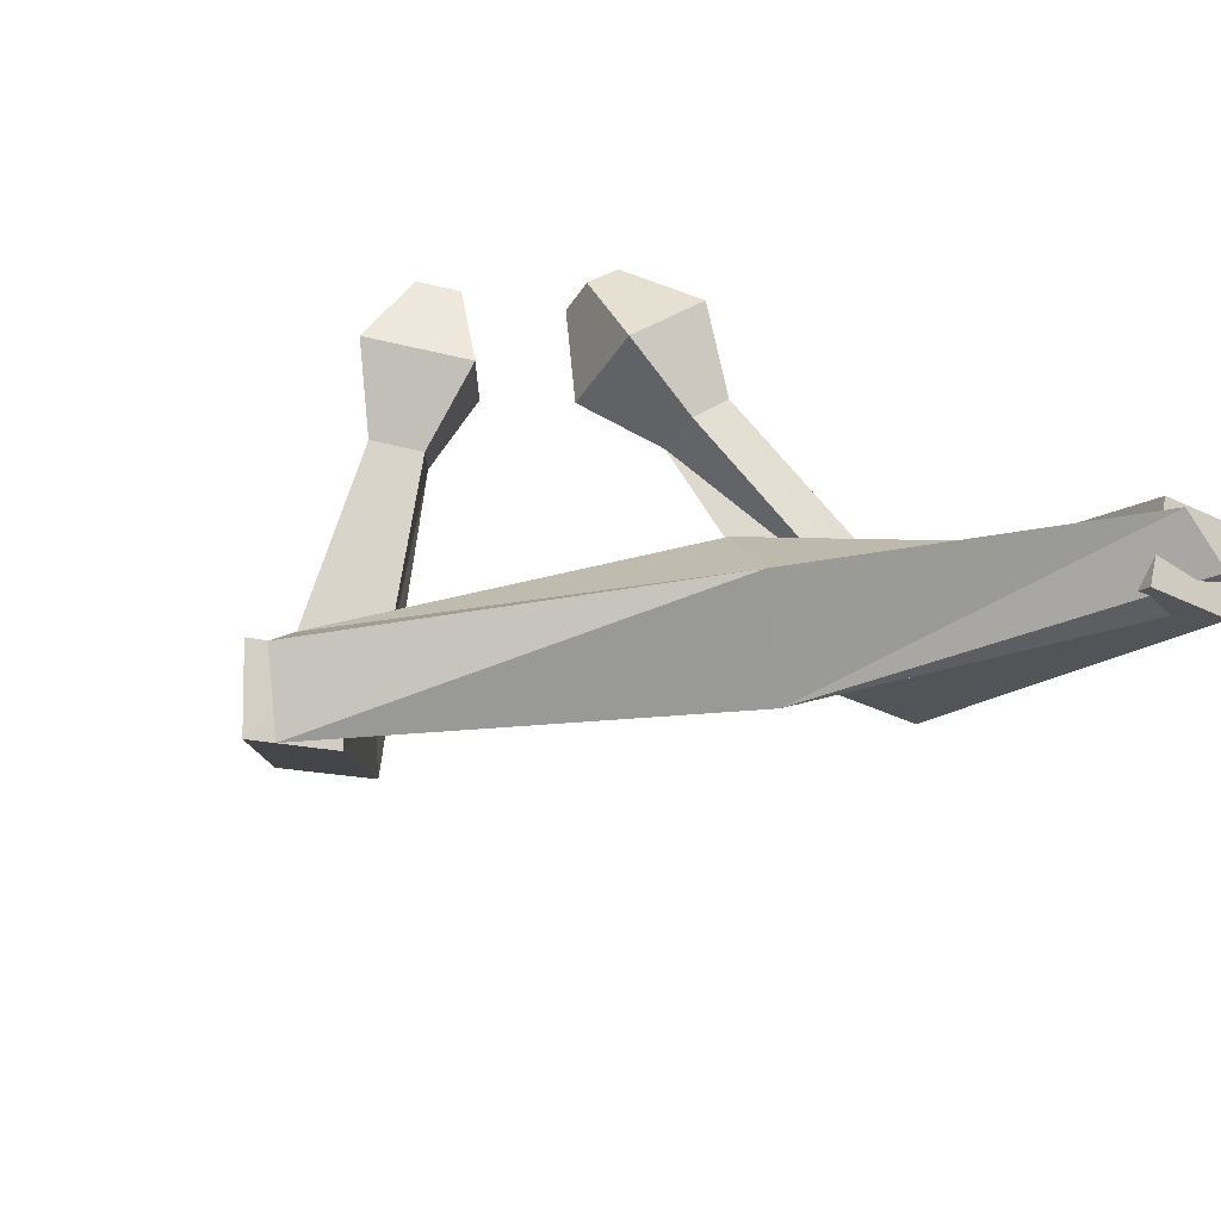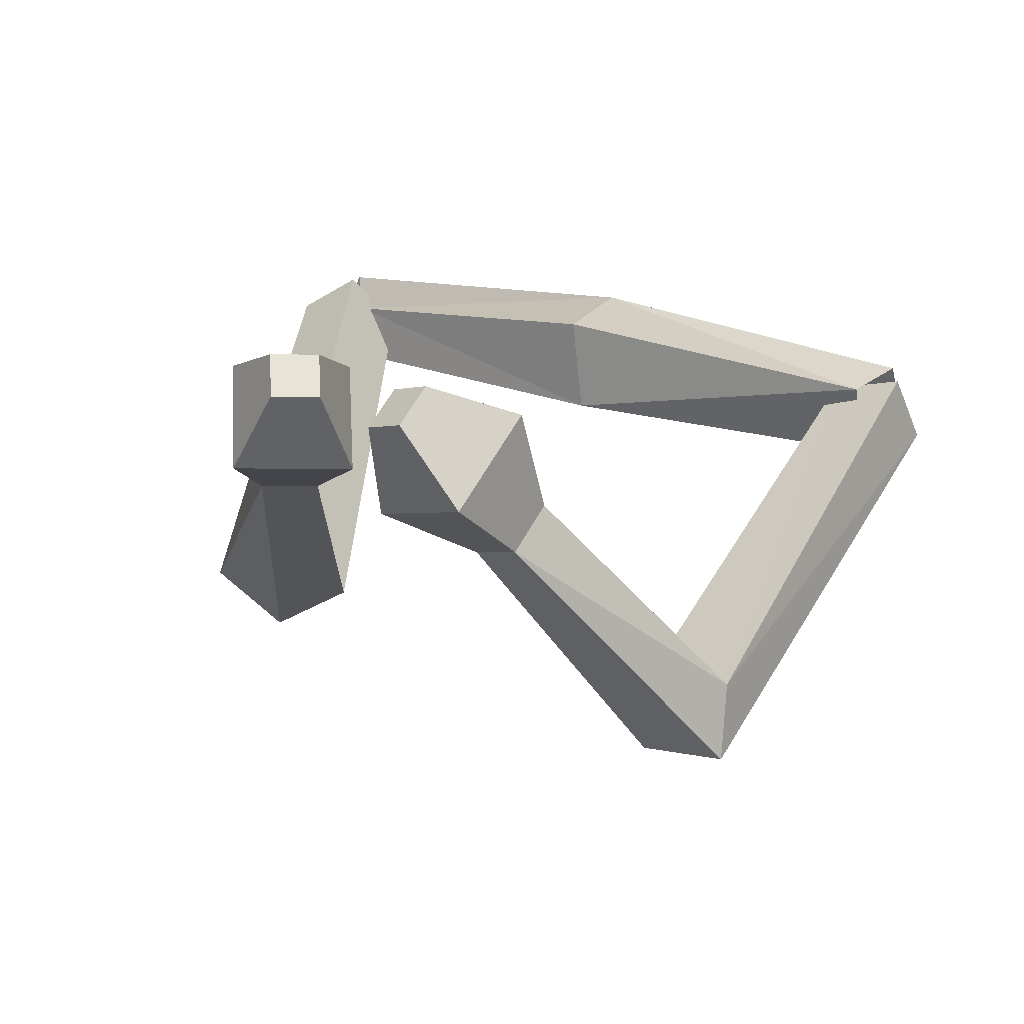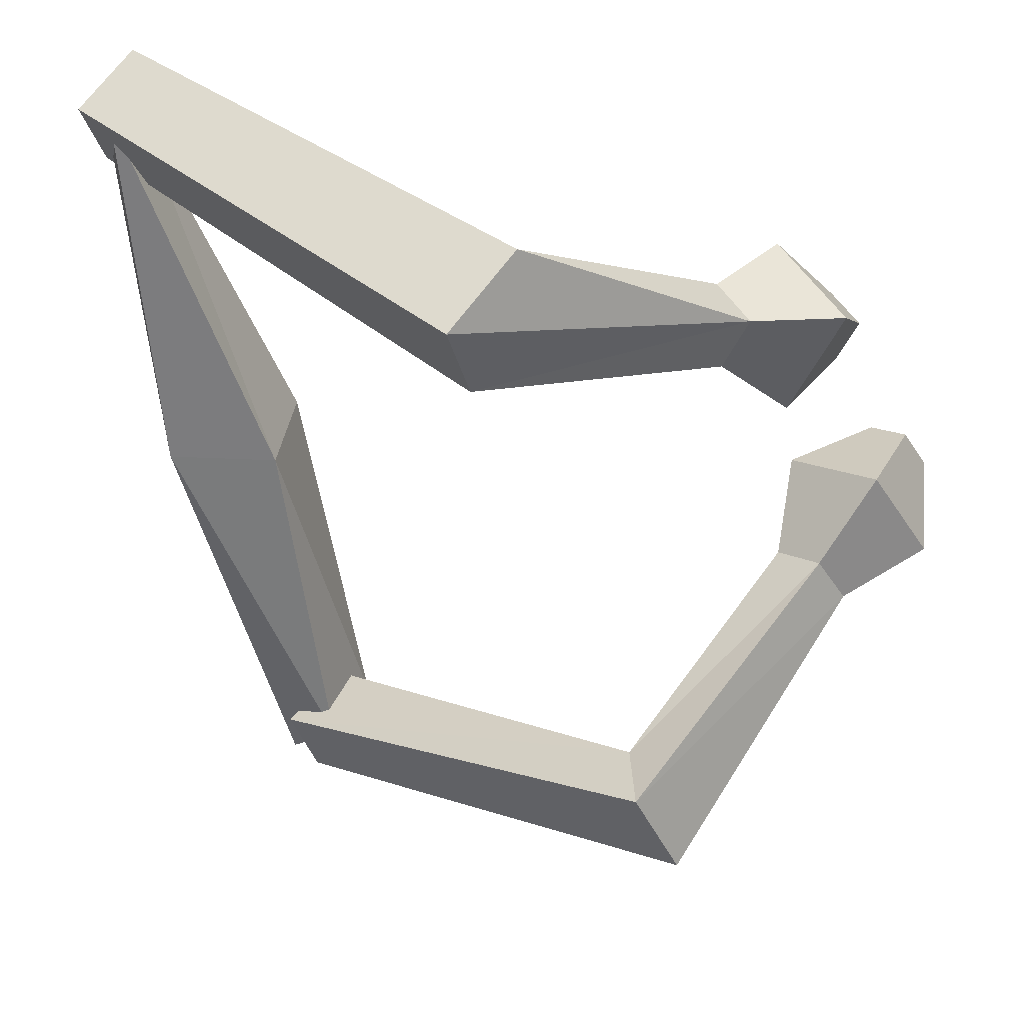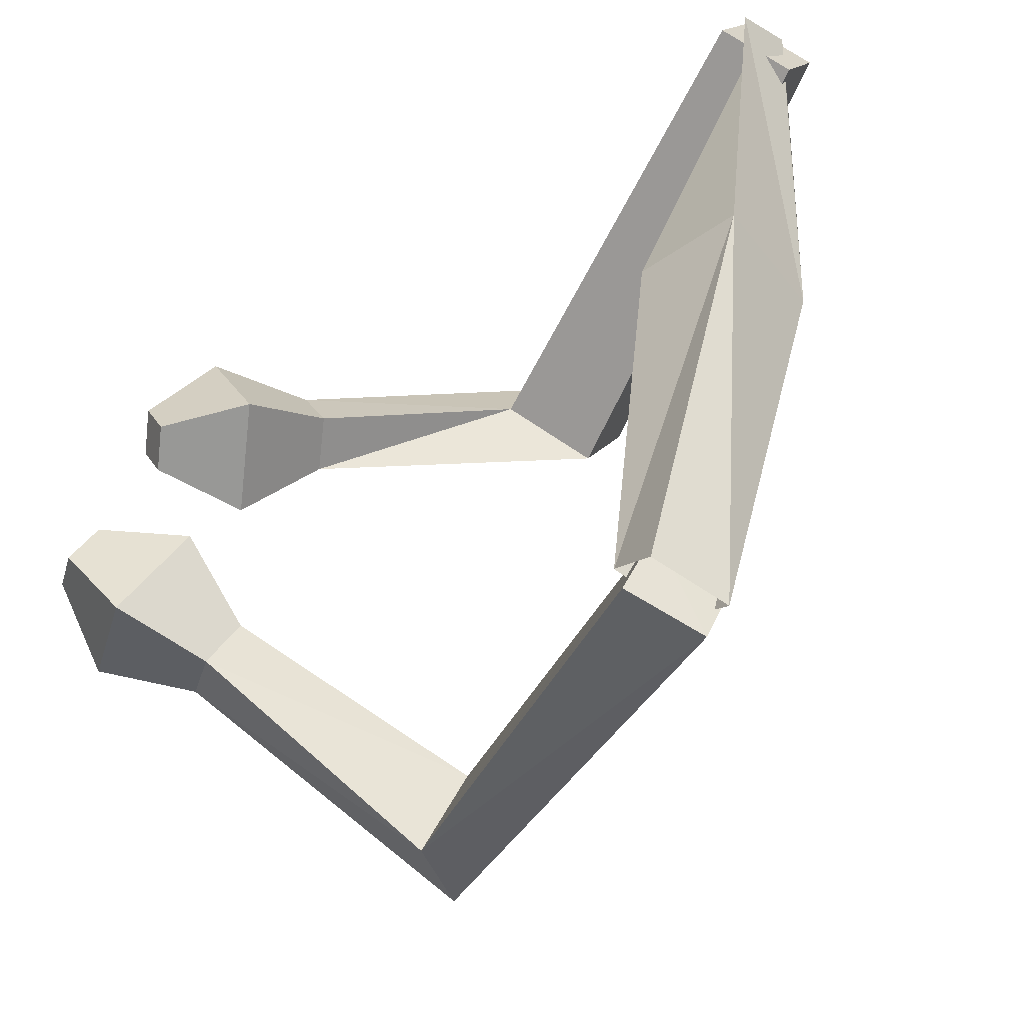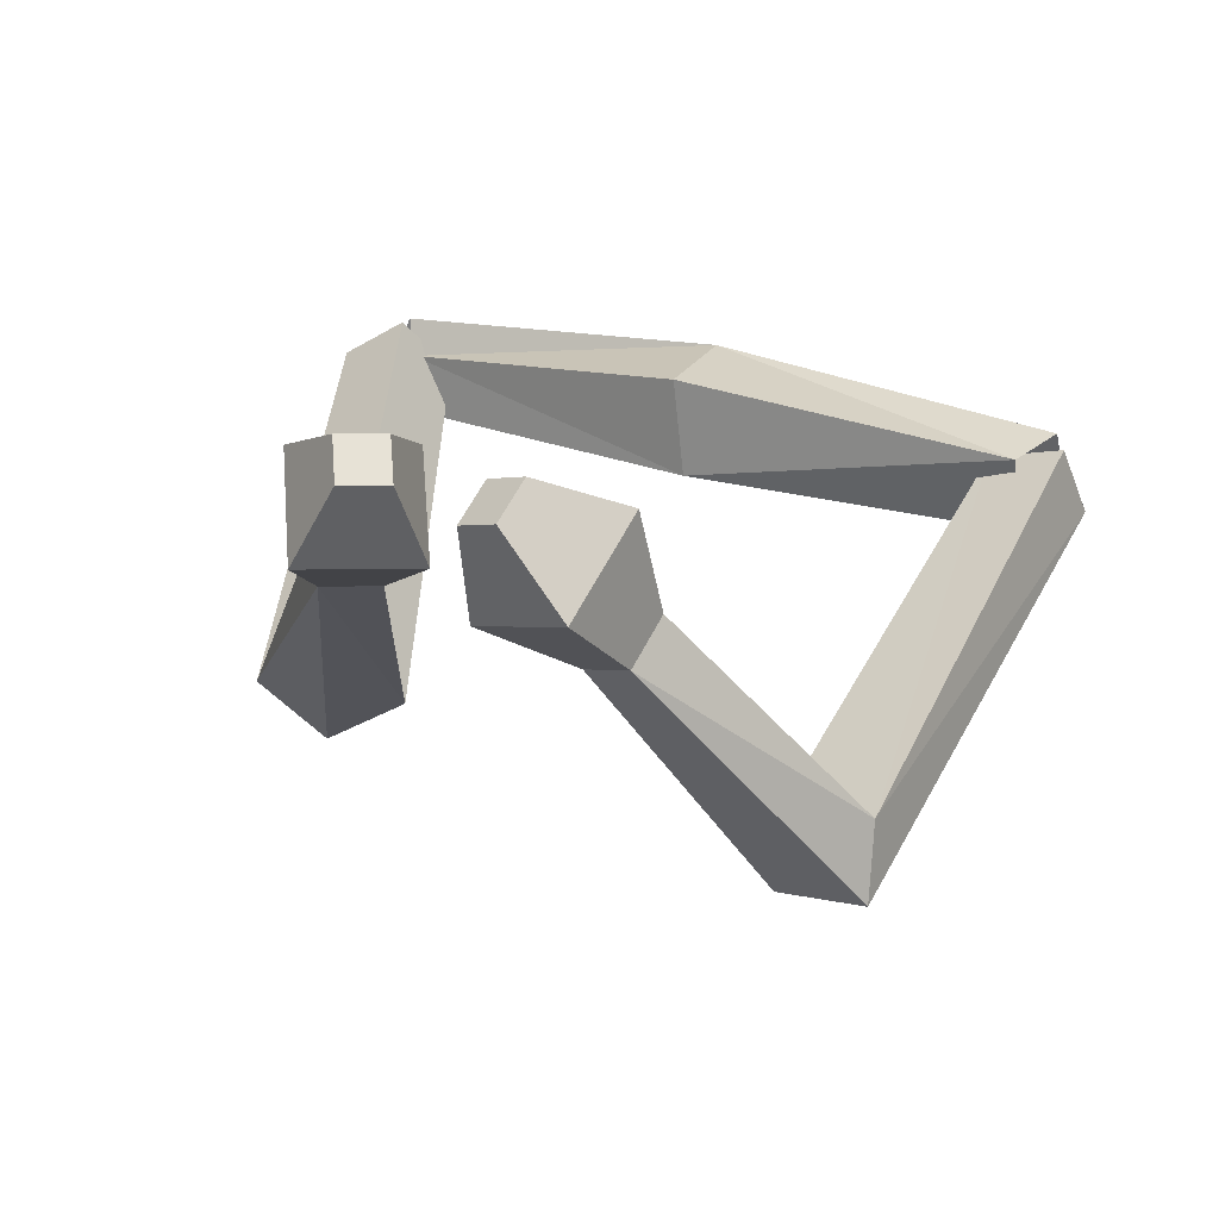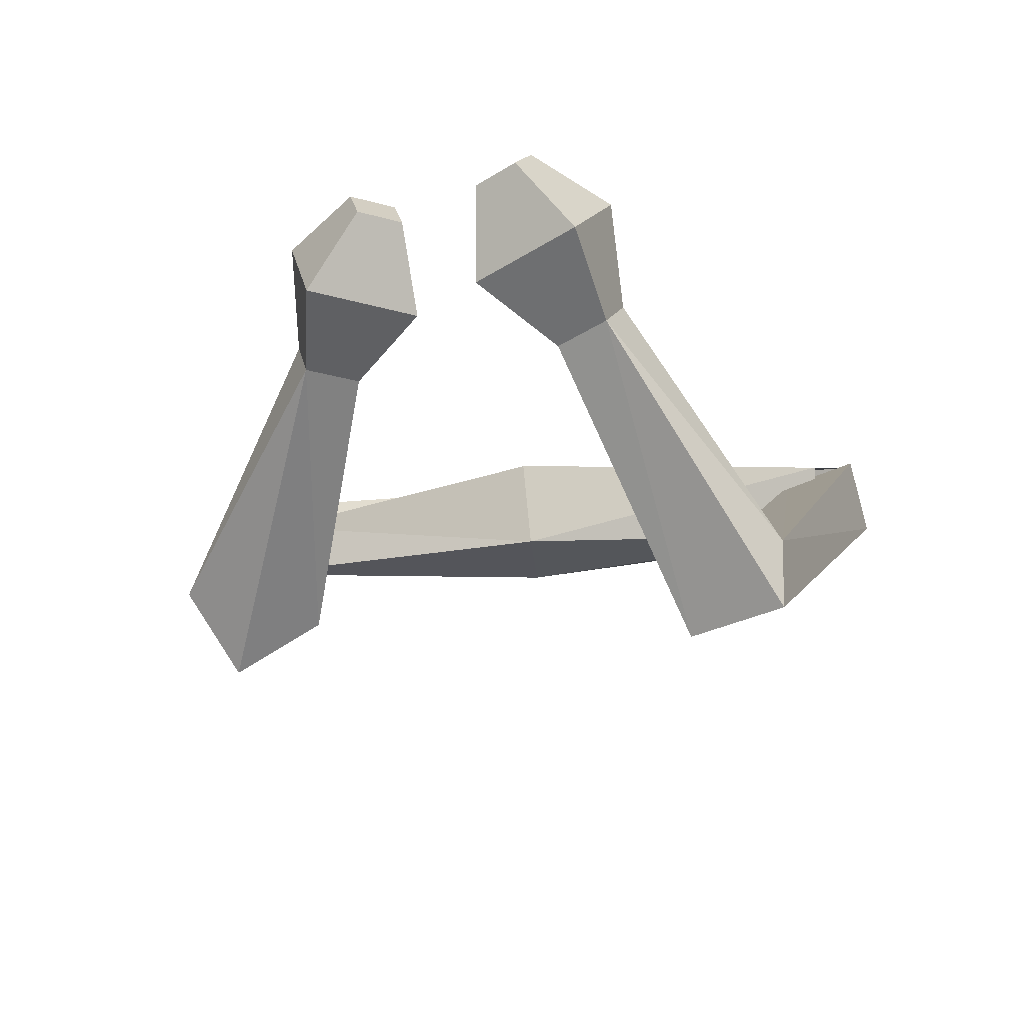
<metadata>
{"format":"obj","ext":"obj","renderer":"f3d","projection":"perspective","resolution":1024,"background":"white","views":[{"elev":26.9,"azim":-112.8,"up":"+Y"},{"elev":11.8,"azim":108.5,"up":"+Y"},{"elev":35.6,"azim":3.8,"up":"+Z"},{"elev":-53.7,"azim":-150.5,"up":"+Z"},{"elev":13.5,"azim":106.3,"up":"+Y"},{"elev":-25.9,"azim":94.3,"up":"+Y"}]}
</metadata>
<code>
o Cube
v 0.6088 -0.08516 -1.973
v 0.7758 0.006896 -2.44
v 0.351 -0.3813 -2.424
v 0.6571 -0.5263 -2.175
v 0.3518 -0.5057 -2.082
v 0.5064 -0.4125 -2.553
v 0.5744 0.0694 -2.373
v 0.8462 -0.05357 -2.164
v 4.456 0.1335 0.06302
v 4.249 0.3322 -0.02046
v 4.4 0.3836 -0.2738
v 4.607 0.1849 -0.1903
v 2.775 -2.198 -1.169
v 2.723 -1.718 -1.186
v 2.997 -1.651 -1.764
v 3.049 -2.132 -1.746
v 4.235 -0.4239 0.0785
v 4.094 0.1945 -0.7546
v 3.721 0.06757 -0.128
v 4.608 -0.297 -0.5481
v 3.644 -0.4567 -0.5041
v 4.077 -0.6346 -0.7092
v 3.894 -0.6966 -0.4034
v 3.826 -0.3947 -0.81
v -0.6752 0.1112 1.929
v -0.3887 0.4608 2.168
v -0.6664 0.1008 2.401
v -0.5712 -0.1412 2.345
v -0.7575 -0.1256 2.375
v -0.471 0.2241 2.614
v -0.5559 0.4652 2.178
v -0.4605 0.2232 2.122
v 0.3427 -0.3538 0.003799
v -0.3495 -0.3495 -0.000446
v 0.4017 0.2697 0.05573
v -0.2608 0.4059 -0.0565
v 4.094 0.2242 0.8471
v 3.963 0.2151 0.5782
v 3.791 0.4483 0.6541
v 3.922 0.4574 0.923
v 1.631 -1.895 1.954
v 1.735 -1.595 1.39
v 2.097 -1.152 1.692
v 1.993 -1.452 2.256
v 3.962 -0.2621 1.173
v 3.213 0.2924 0.6958
v 3.638 -0.2844 0.5081
v 3.537 0.3147 1.361
v 3.202 -0.5018 0.9387
v 3.153 -0.2094 1.355
v 3.36 -0.4909 1.263
v 2.995 -0.2203 1.03
f 34 3 4
f 8 7 36
f 36 7 3
f 33 4 8
f 6 5 1
f 12 11 10
f 17 9 10
f 20 18 11
f 17 20 12
f 19 10 11
f 1 14 15
f 5 6 16
f 6 2 15
f 5 13 14
f 24 21 19
f 23 22 20
f 22 24 18
f 23 17 19
f 14 13 23
f 15 24 22
f 13 16 22
f 14 21 24
f 28 27 34
f 36 31 32
f 34 27 31
f 32 28 33
f 26 25 29
f 37 38 39
f 38 37 45
f 48 40 39
f 45 37 40
f 39 38 47
f 26 43 42
f 41 44 30
f 30 44 43
f 42 41 29
f 46 47 49
f 51 45 48
f 50 48 46
f 47 45 51
f 42 49 51
f 50 52 43
f 51 50 44
f 43 52 49
f 33 34 4
f 35 8 36
f 34 36 3
f 35 33 8
f 2 6 1
f 9 12 10
f 19 17 10
f 12 20 11
f 9 17 12
f 18 19 11
f 2 1 15
f 13 5 16
f 16 6 15
f 1 5 14
f 18 24 19
f 17 23 20
f 20 22 18
f 21 23 19
f 21 14 23
f 16 15 22
f 23 13 22
f 15 14 24
f 33 28 34
f 35 36 32
f 36 34 31
f 35 32 33
f 30 26 29
f 40 37 39
f 47 38 45
f 46 48 39
f 48 45 40
f 46 39 47
f 25 26 42
f 29 41 30
f 26 30 43
f 25 42 29
f 52 46 49
f 50 51 48
f 52 50 46
f 49 47 51
f 41 42 51
f 44 50 43
f 41 51 44
f 42 43 49

</code>
